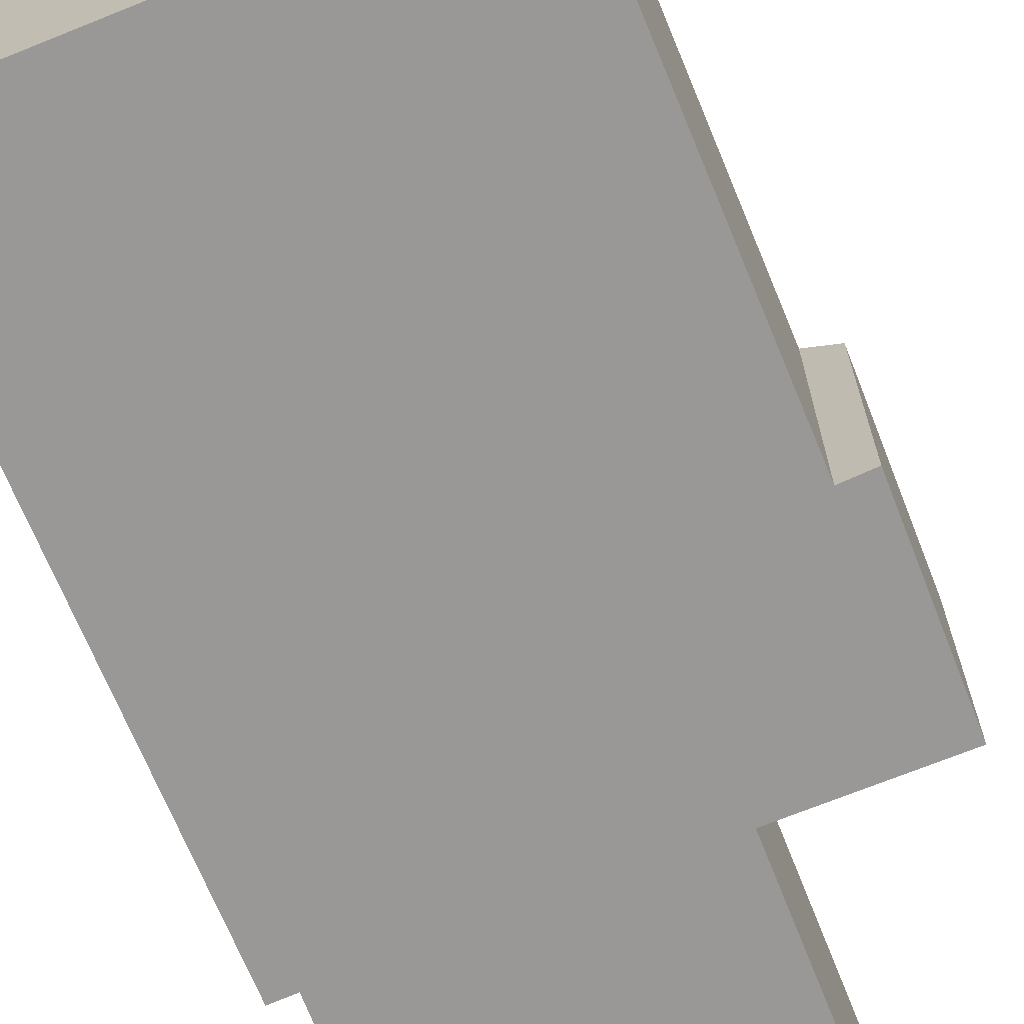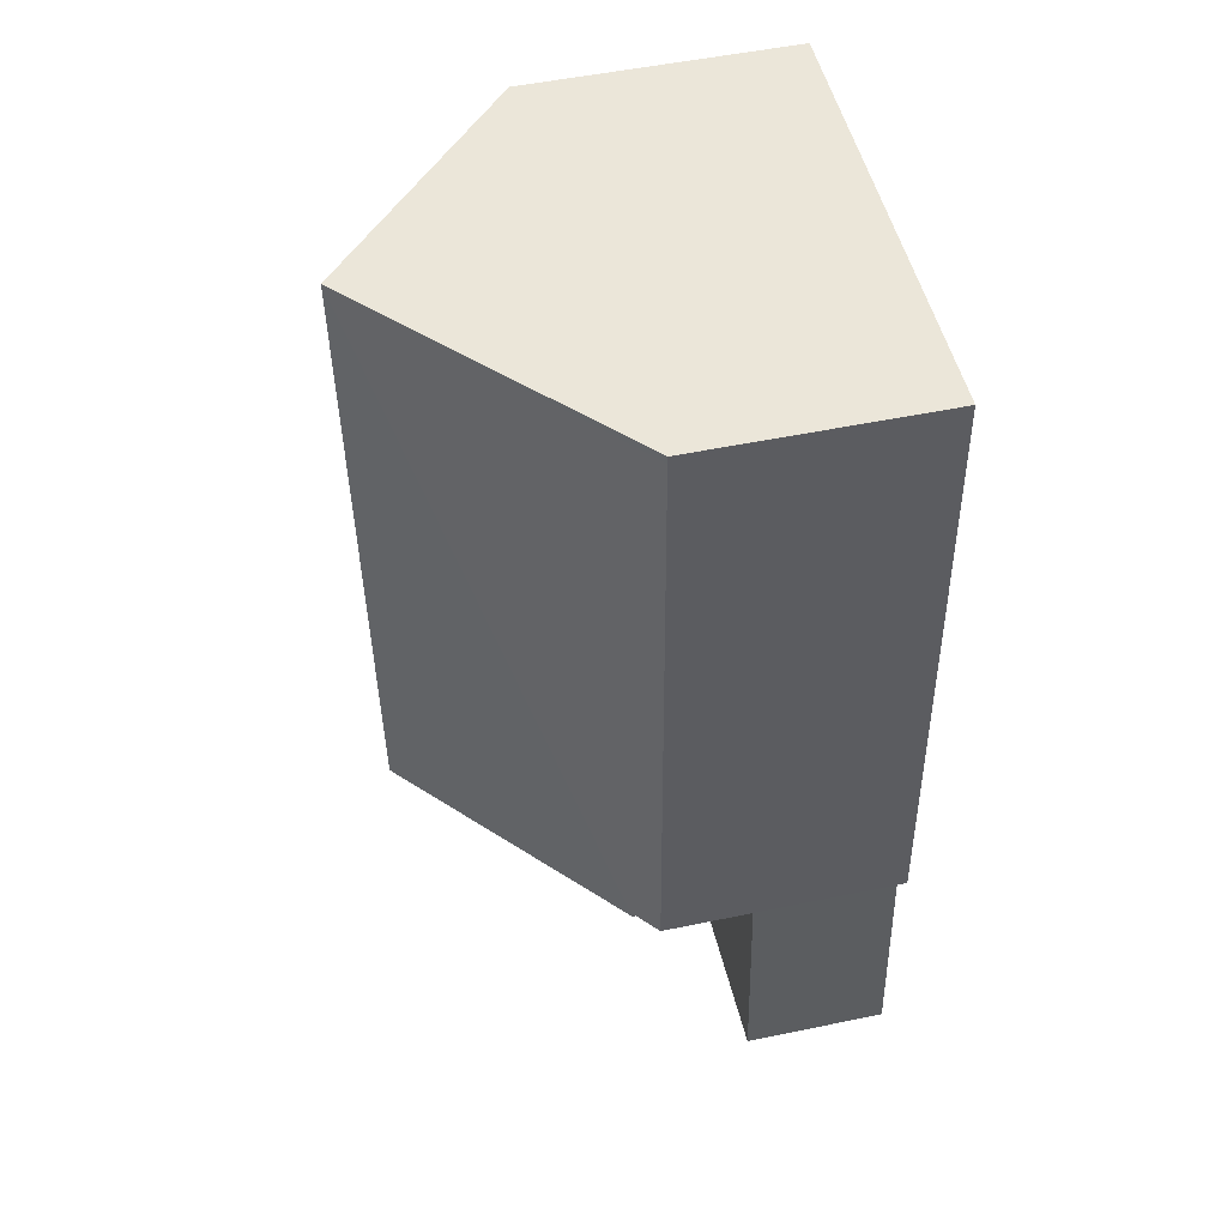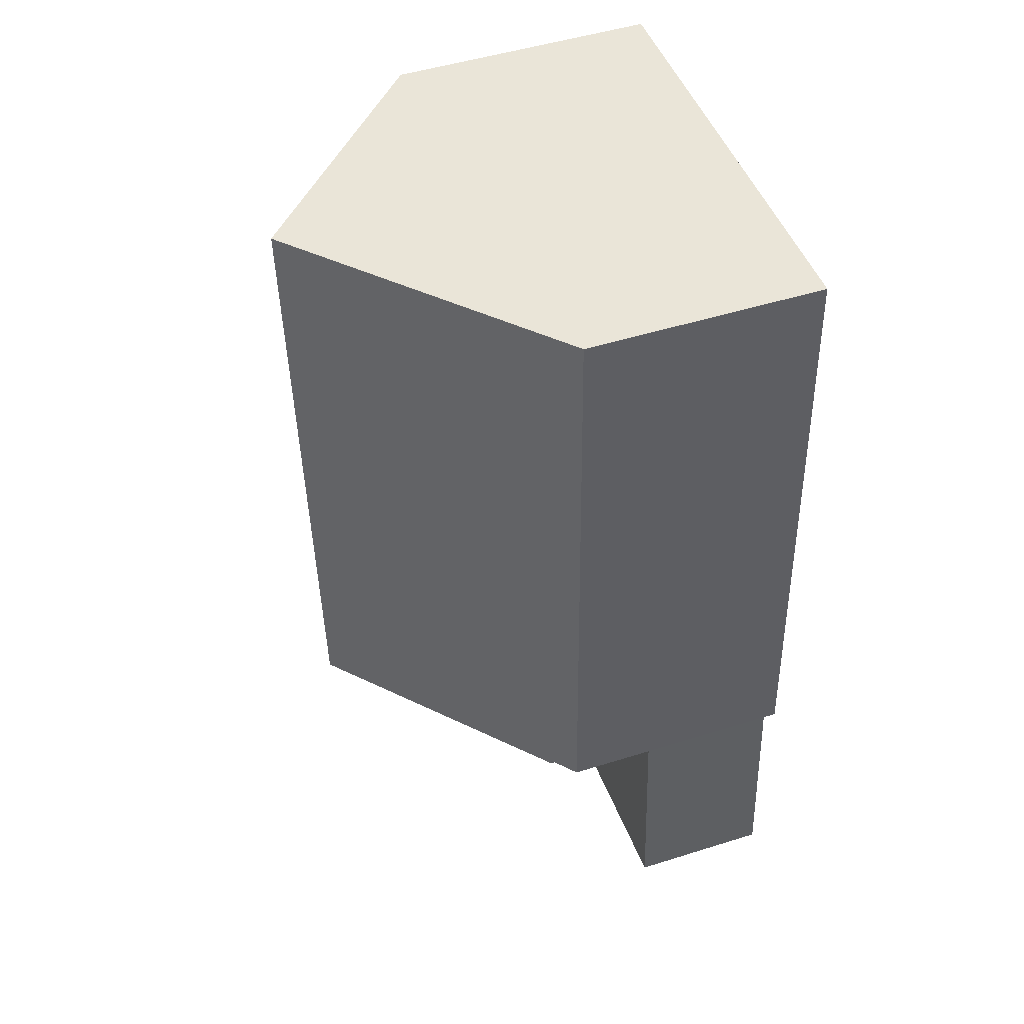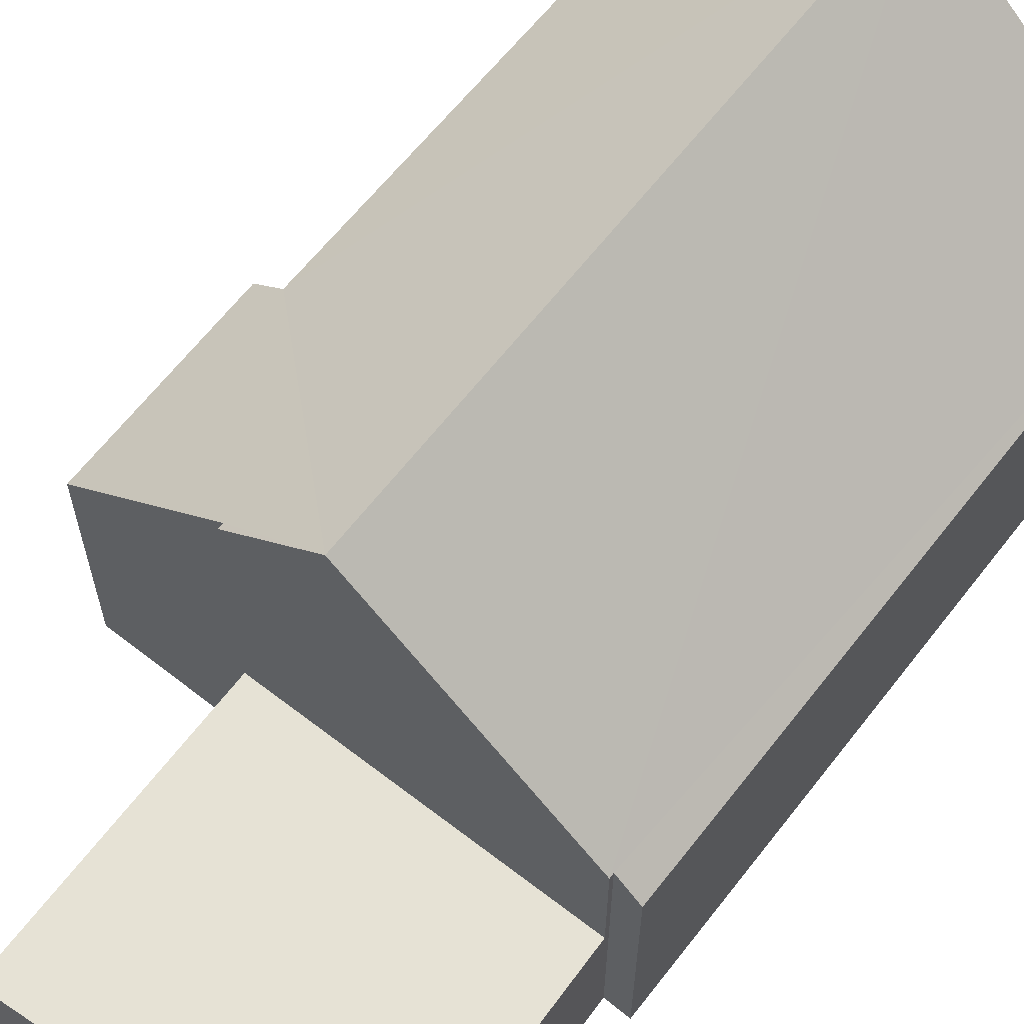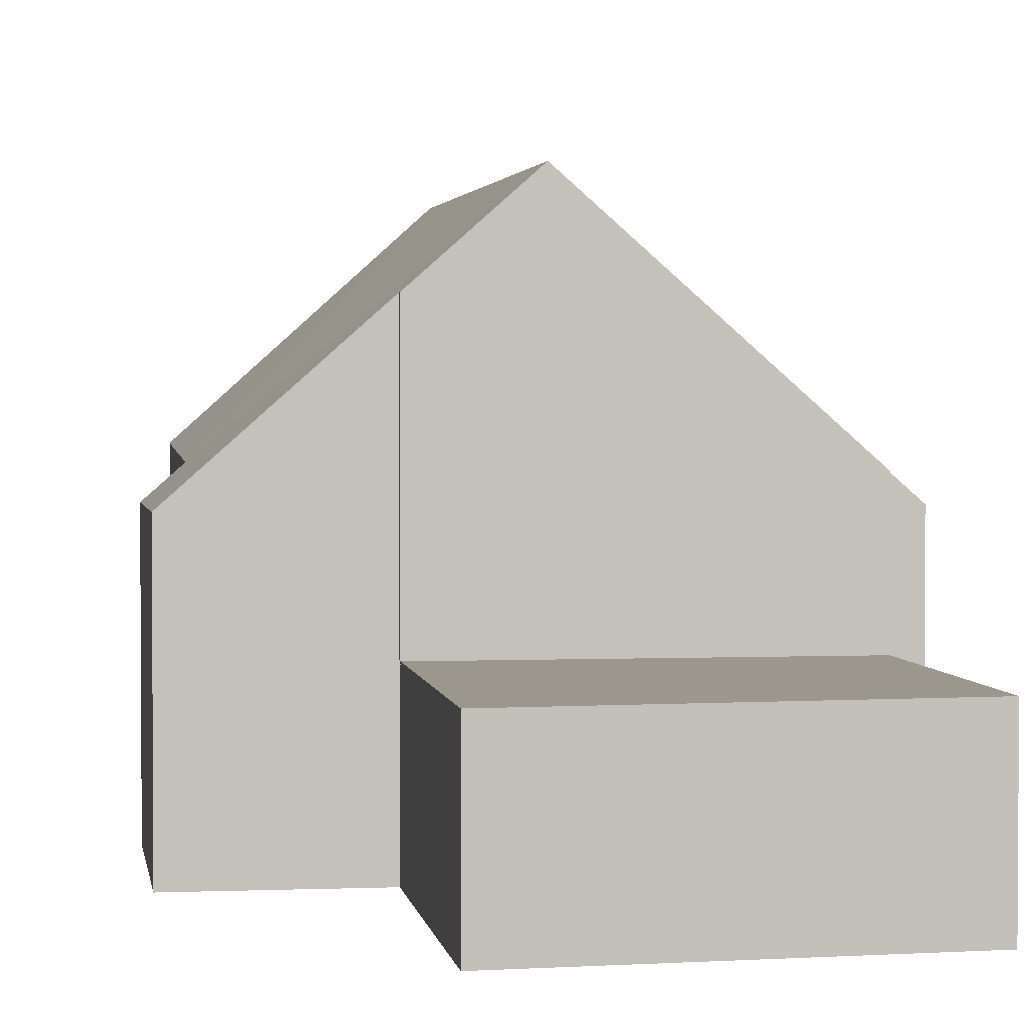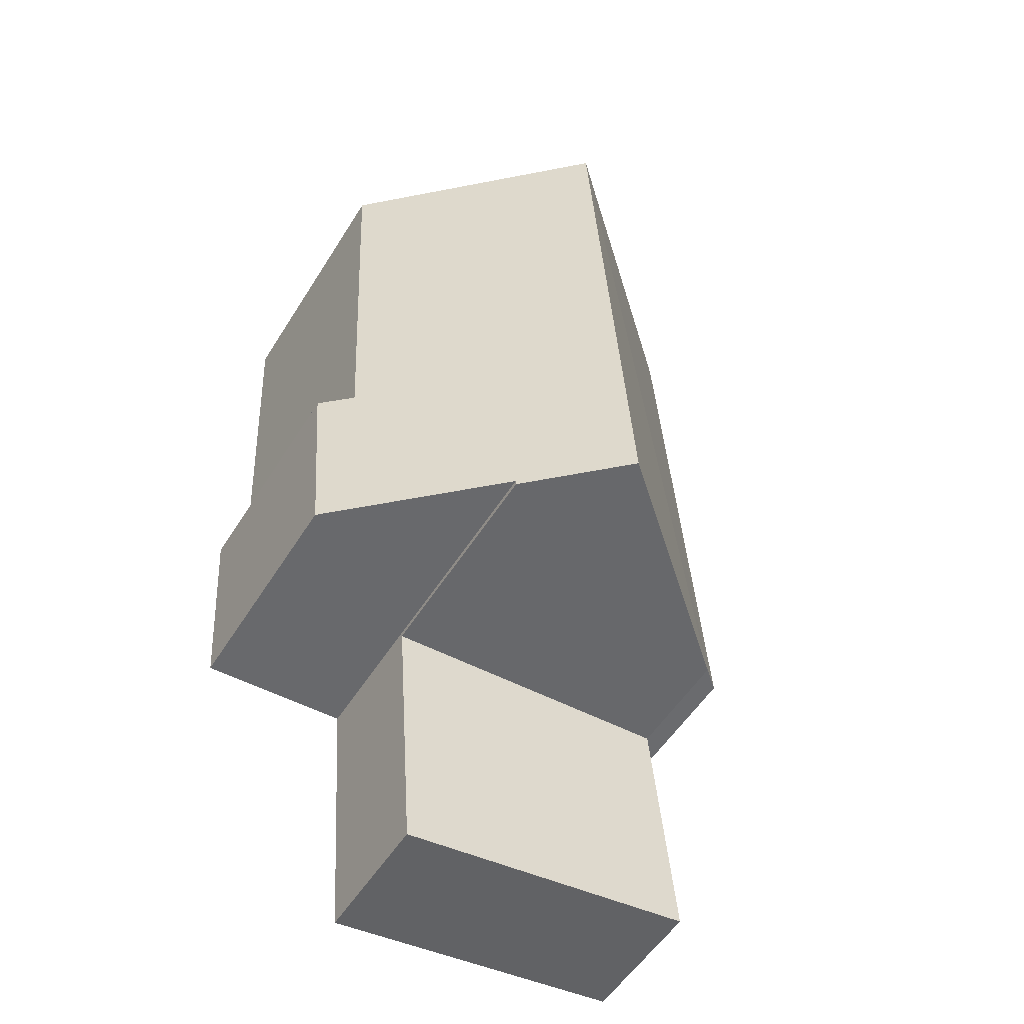
<metadata>
{"format":"obj","ext":"obj","renderer":"f3d","projection":"perspective","resolution":1024,"background":"white","views":[{"elev":-68.7,"azim":25.5,"up":"+Y"},{"elev":52.8,"azim":-102.5,"up":"+Z"},{"elev":50.0,"azim":-109.0,"up":"+Z"},{"elev":64.0,"azim":-138.6,"up":"+Y"},{"elev":2.6,"azim":175.5,"up":"+Y"},{"elev":-54.1,"azim":148.5,"up":"+Z"}]}
</metadata>
<code>
v  10.17 4.905 -0.581
v  9.818 5.42 3.554
v  10.46 4.857 3.546
v  10.17 5.458 10.53
v  5.879 9.424 12.65
v  10.27 5.479 12.38
v  5.055 9.424 -0.396
v  6.984 7.722 -0.404
v  6.976 7.723 -0.514
v  0.792 4.858 12.81
v  0.504 5.389 -0.015
v  0 4.944 3.027e-16
v  0.495 5.387 -0.115
v  0.801 4.858 12.96
v  0.801 -7.938e-16 12.96
v  5.879 -7.746e-16 12.65
v  10.27 -7.581e-16 12.38
v  9.818 -2.176e-16 3.554
v  10.46 -2.171e-16 3.546
v  10.17 -6.448e-16 10.53
v  10.17 3.558e-17 -0.581
v  6.976 3.147e-17 -0.514
v  6.984 2.474e-17 -0.404
v  0.495 7.042e-18 -0.115
v  5.055 2.425e-17 -0.396
v  0.504 9.185e-19 -0.015
v  0 0 0
v  0.792 -7.844e-16 12.81
v  6.642 2.956 -5.235
v  5.055 2.956 -0.396
v  6.976 2.956 -0.514
v  0.495 2.956 -0.115
v  0.026 2.956 -5.487
v  6.564 2.956 -6.336
v  0.026 3.36e-16 -5.487
v  6.642 3.206e-16 -5.235
v  6.564 3.88e-16 -6.336
g defaultobject
f 1 2 3
f 4 5 6
f 5 4 2
f 5 2 7
f 7 2 8
f 8 2 1
f 7 8 9
f 10 11 12
f 13 5 7
f 5 13 11
f 5 11 10
f 5 10 14
f 15 5 14
f 5 15 6
f 6 15 16
f 6 16 17
f 18 3 2
f 3 18 19
f 17 4 6
f 4 17 2
f 2 17 18
f 18 17 20
f 3 21 1
f 21 3 19
f 8 22 9
f 22 8 23
f 1 23 8
f 23 1 21
f 9 13 7
f 13 9 22
f 13 22 24
f 24 22 25
f 26 12 11
f 12 26 27
f 13 26 11
f 26 13 24
f 27 10 12
f 10 27 28
f 10 28 14
f 14 28 15
f 19 23 21
f 23 25 22
f 25 23 19
f 25 19 18
f 25 18 20
f 25 20 24
f 24 20 26
f 26 20 27
f 27 20 28
f 28 20 17
f 28 17 16
f 28 16 15
f 29 30 31
f 30 29 32
f 32 29 33
f 33 29 34
f 35 32 33
f 32 35 24
f 24 30 32
f 30 24 25
f 30 25 31
f 31 25 22
f 22 29 31
f 29 22 36
f 29 36 34
f 34 36 37
f 37 33 34
f 33 37 35
f 25 36 22
f 36 25 24
f 36 24 37
f 37 24 35

</code>
